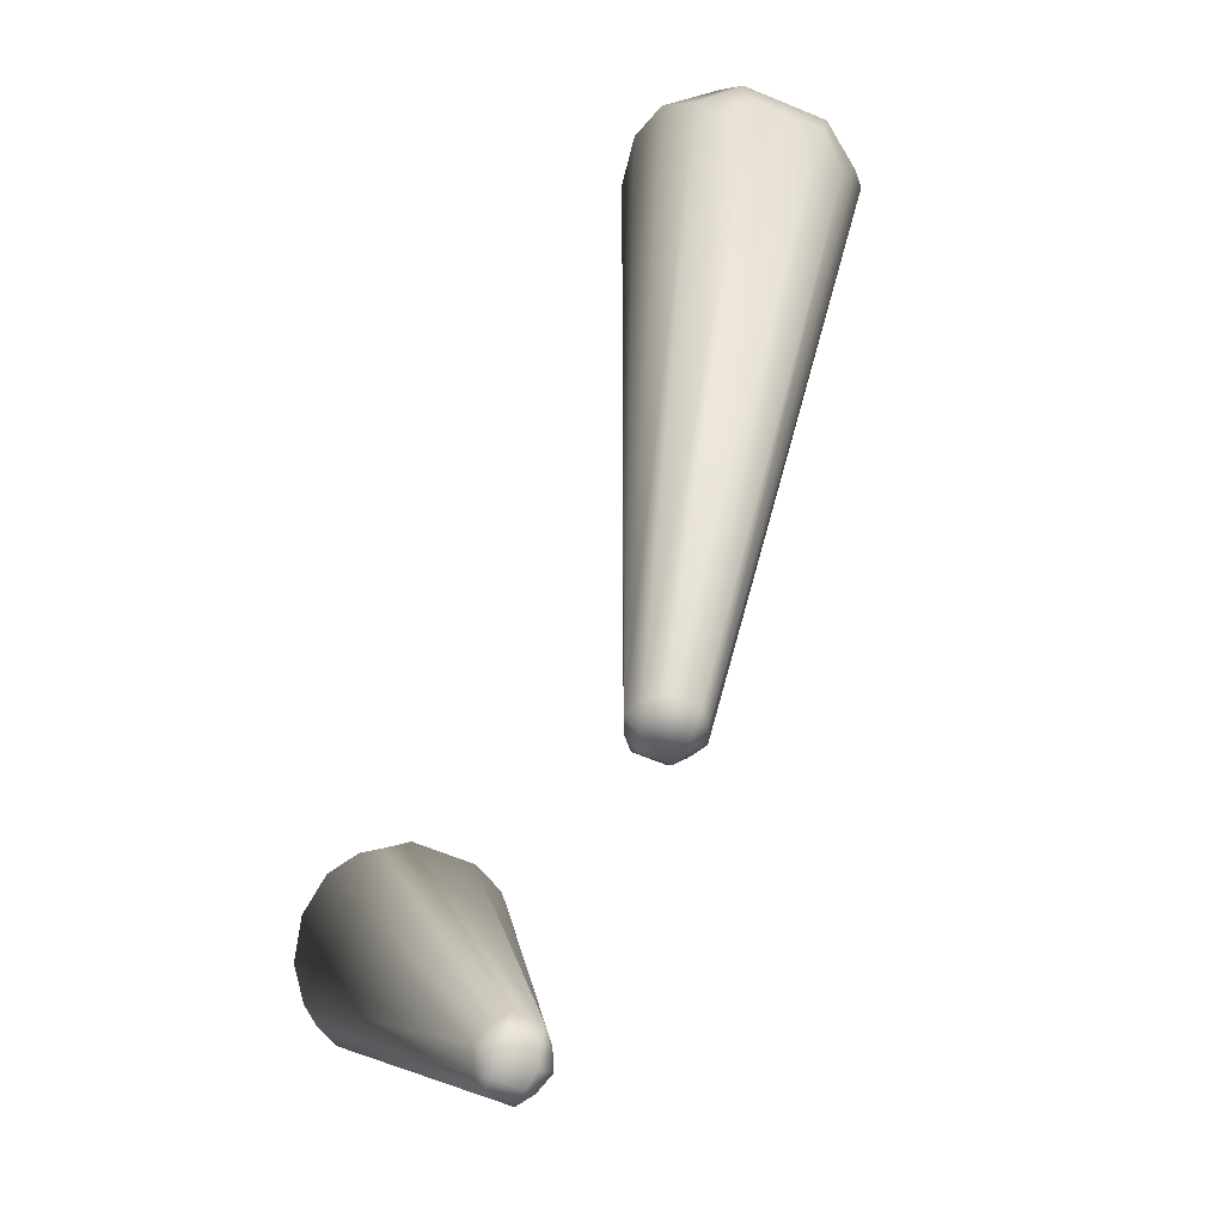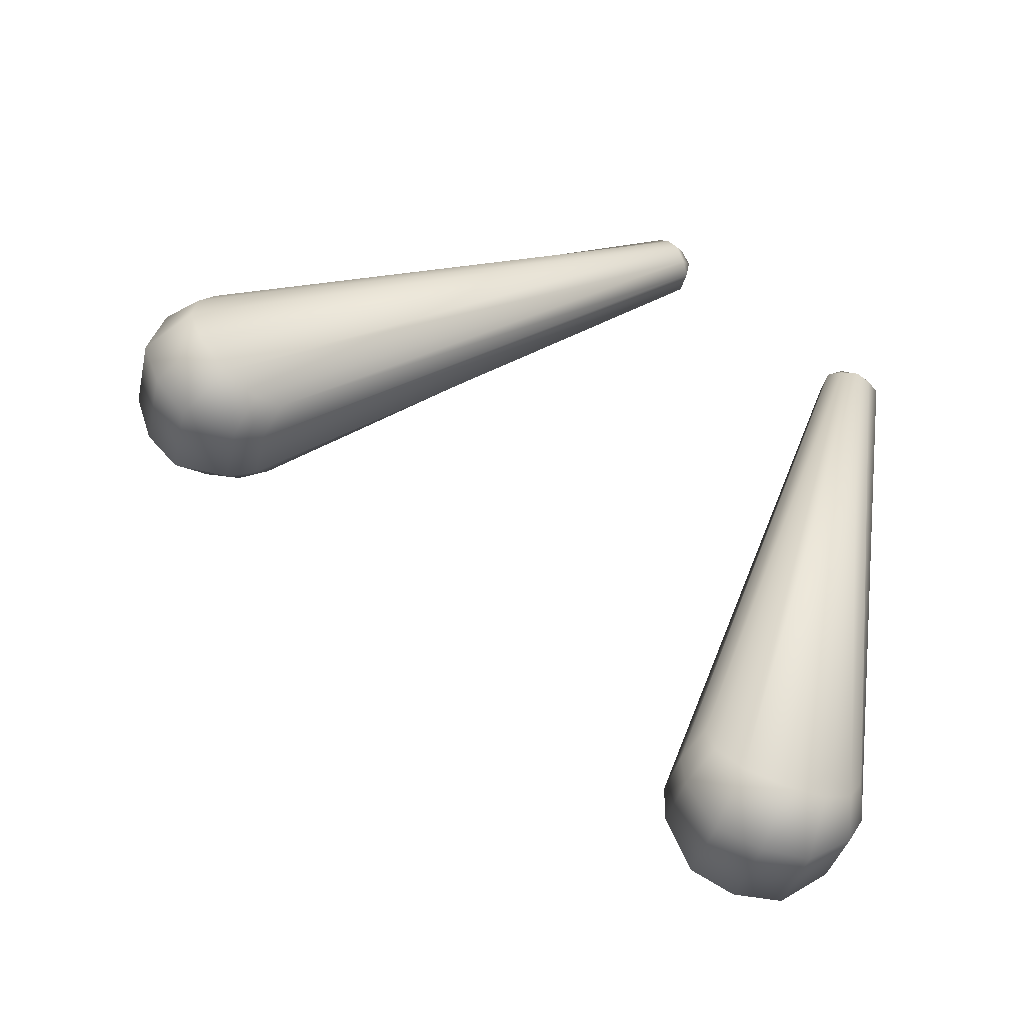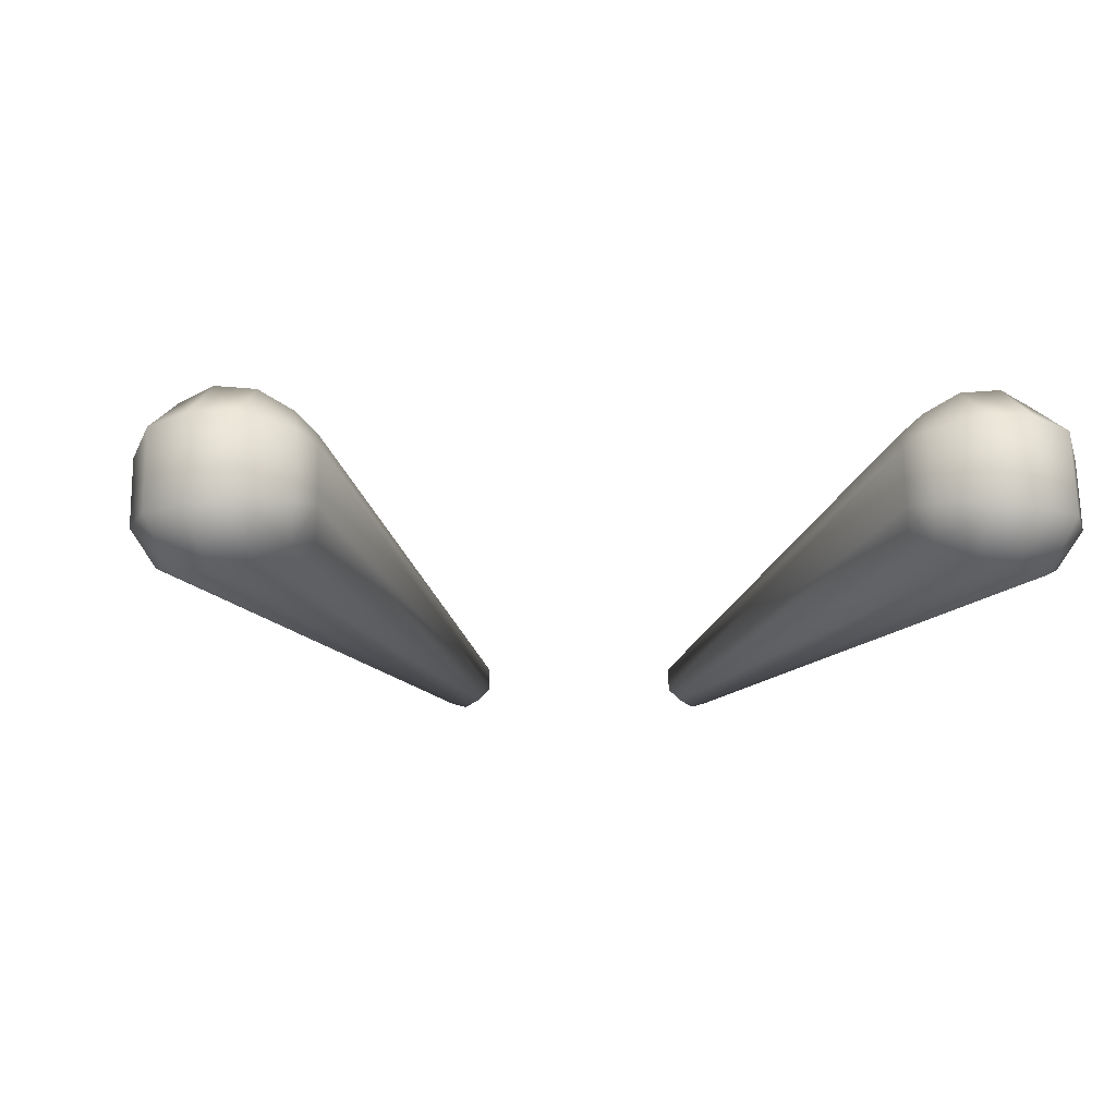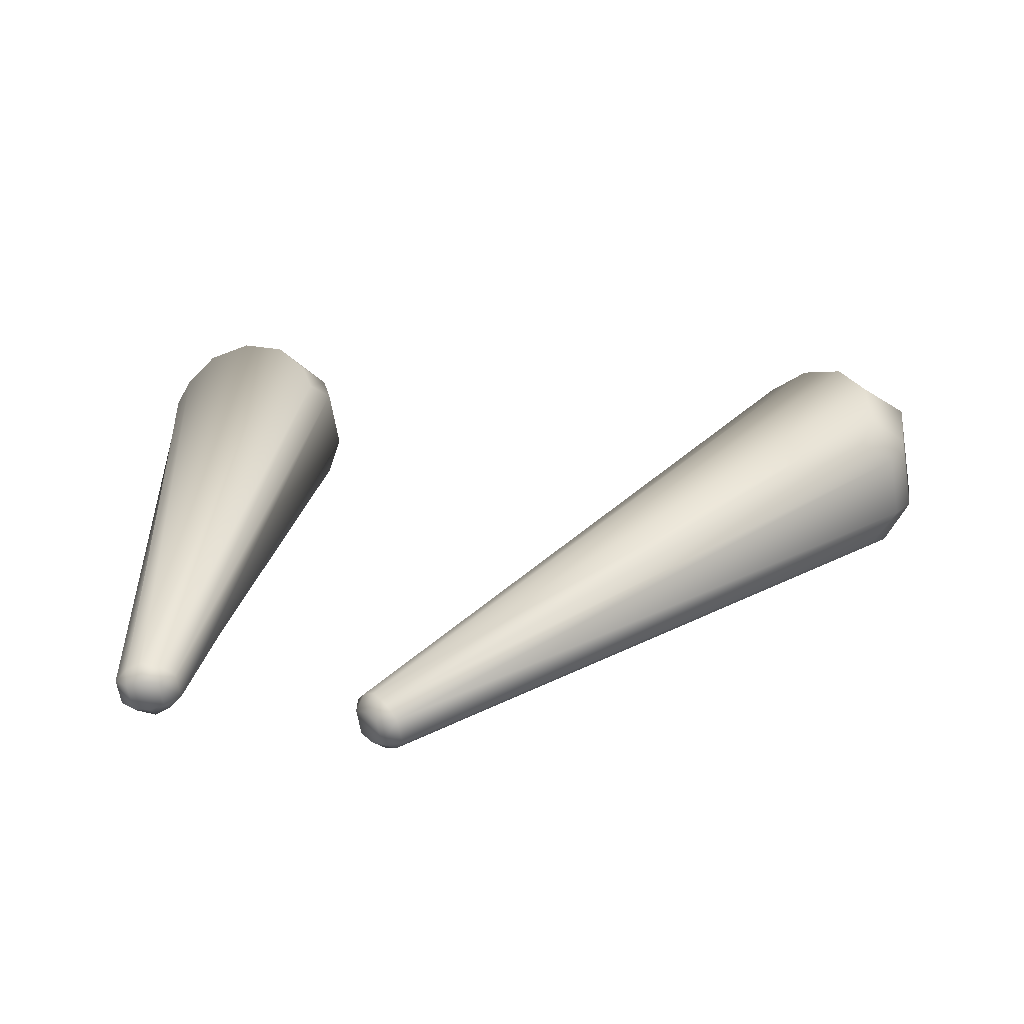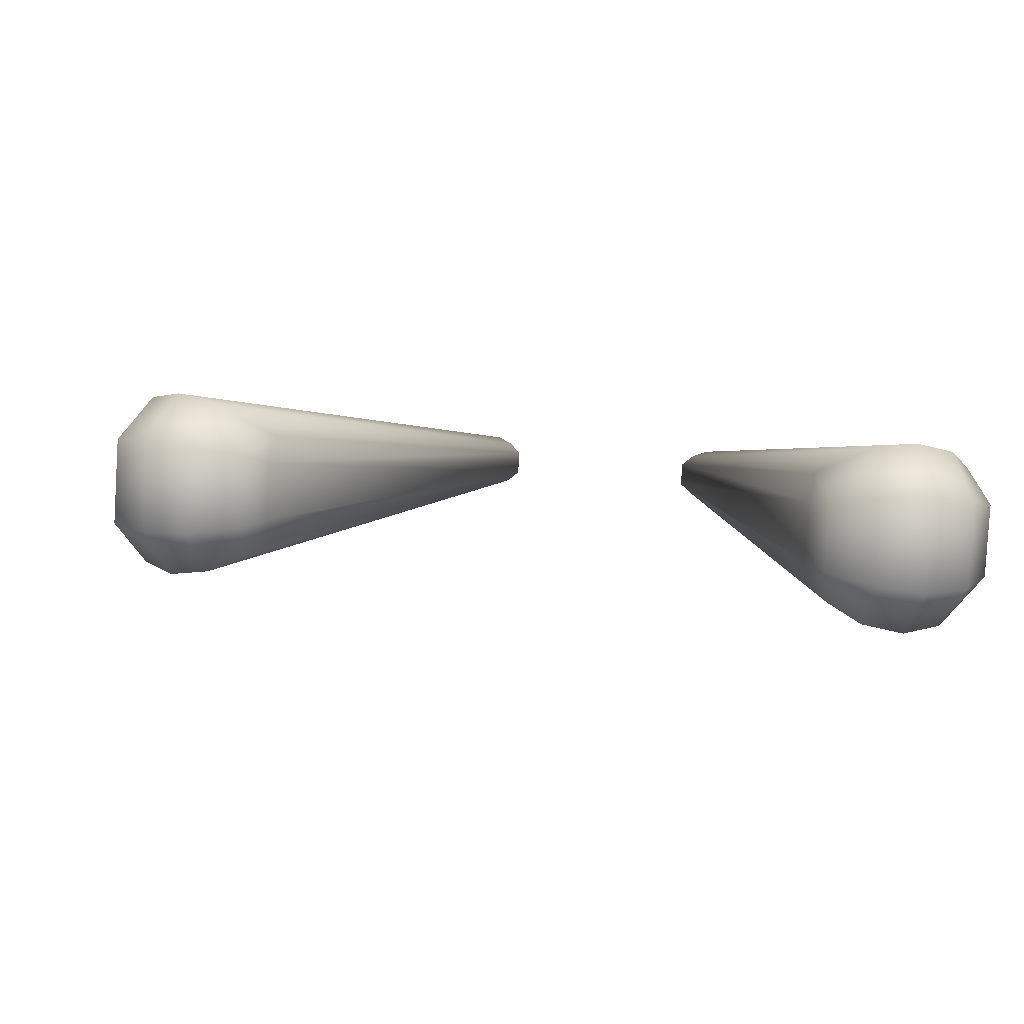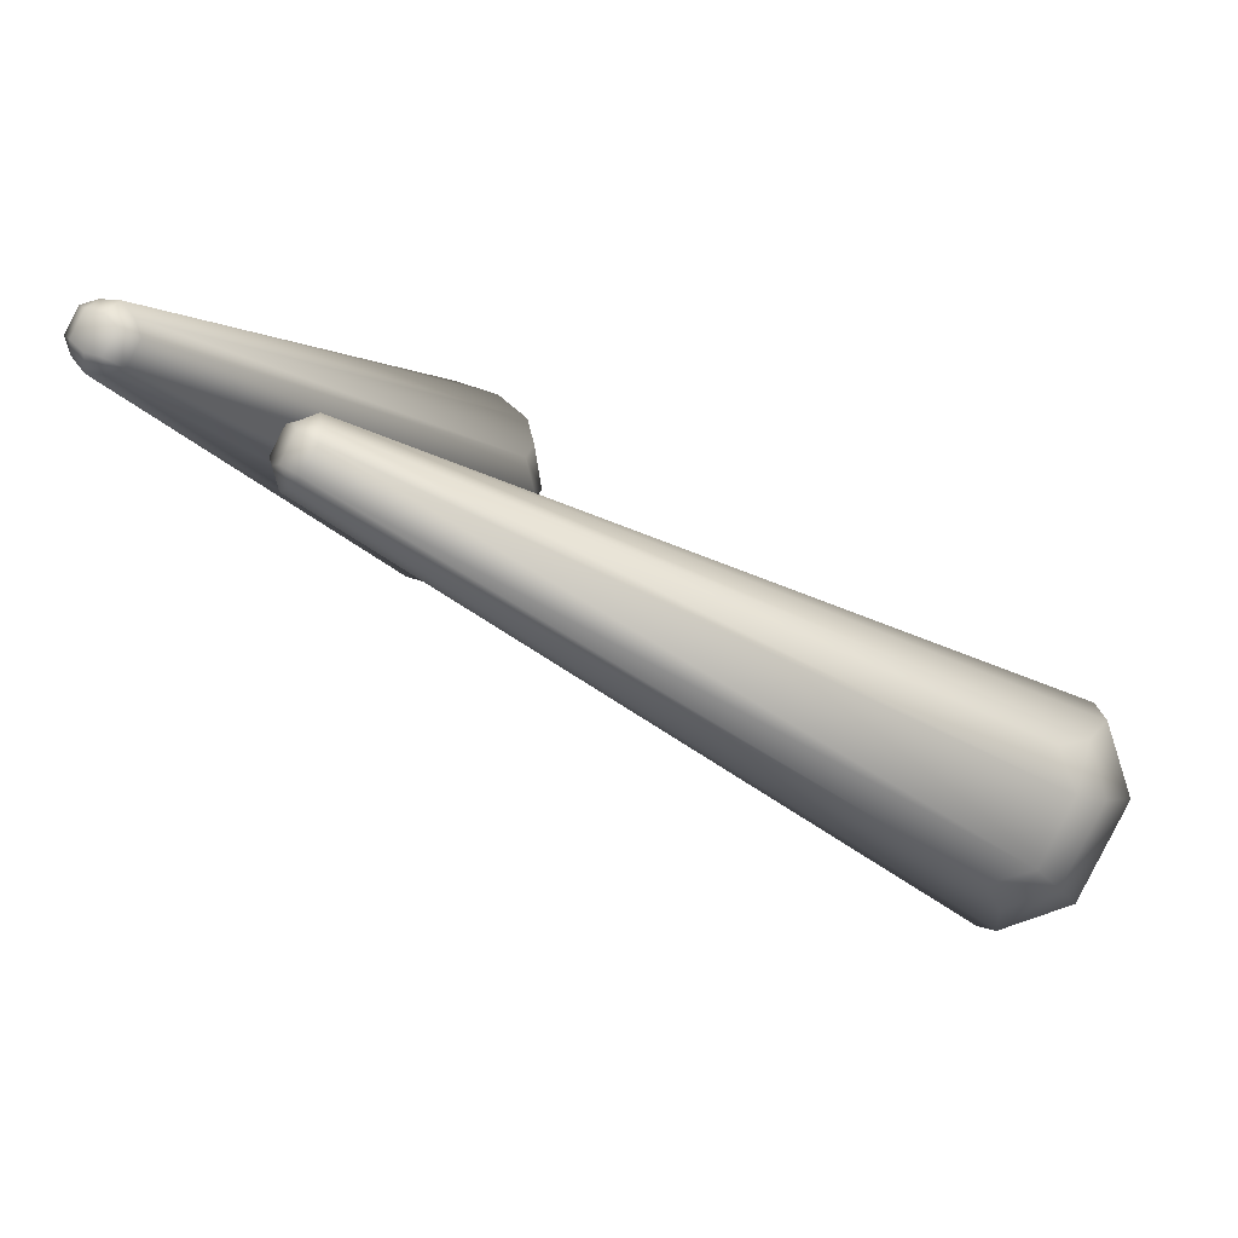
<metadata>
{"format":"obj","ext":"obj","renderer":"f3d","projection":"perspective","resolution":1024,"background":"white","views":[{"elev":71.5,"azim":-61.5,"up":"+Z"},{"elev":68.2,"azim":-176.4,"up":"+Y"},{"elev":-2.1,"azim":141.6,"up":"+Y"},{"elev":8.7,"azim":-6.9,"up":"+Y"},{"elev":26.0,"azim":154.2,"up":"+Y"},{"elev":74.7,"azim":40.6,"up":"+Z"}]}
</metadata>
<code>
v  -128.4 210.8 153.4
v  -120.3 221.9 128
v  -120.7 222.9 126.8
v  -127.9 208.7 152.7
v  -128.7 208.2 152.5
v  -120.3 215.7 123.2
v  -119.3 216.4 124.8
v  -128.5 210.1 153.8
v  -129.3 210.2 153.7
v  -129 208.7 153.3
v  -128.2 208.9 153.5
v  -130.6 210 152.7
v  -128.3 219.9 124.4
v  -127.7 217.1 123.6
v  -130.3 208.8 152.3
v  -125.5 222 121.8
v  -123.1 222.6 122.1
v  -122.2 218.2 120.7
v  -124.6 217.9 120.6
v  -119.1 221.2 126.7
v  -127.7 210.4 153.4
v  -127.4 209.2 153.1
v  -118.5 218.3 125.9
v  -126.9 217.3 122.2
v  -127.6 220.7 123.2
v  -120 218.5 121.8
v  -120.9 222.6 123
v  -119.4 221.9 125.3
v  -118.7 218.5 124.3
v  -130 209.9 153.5
v  -130 210.6 153
v  -129.7 208.7 153.1
v  -129.6 208.4 152.3
v  -129.3 211 153.3
v  -128.1 220.8 126.1
v  -126.1 223.4 124.6
v  -124 224.1 124.8
v  -119.2 216.7 126.5
v  -122.1 215.3 122.2
v  -127 215.6 124.5
v  -122 223.9 125.6
v  -127.5 222 125.1
v  -124.3 215.2 122.2
v  -126.1 215.4 123.2
v  -118.9 210.8 160.2
v  -96.29 222.9 144.2
v  -97.58 221.9 144.2
v  -118.5 208.7 159.5
v  -94.89 216.4 142.3
v  -92.99 215.7 142.6
v  -117.9 208.2 160.1
v  -119.3 210.1 160.4
v  -119.1 208.9 160
v  -118.6 208.7 160.6
v  -118.9 210.2 161.1
v  -117.6 210 162
v  -117.3 208.8 161.6
v  -90.96 217.1 149.8
v  -91.57 219.9 150.6
v  -90.04 222 147.1
v  -89.16 217.9 145.9
v  -90.06 218.2 143.6
v  -91.01 222.6 145
v  -96.69 221.2 142.7
v  -96.09 218.3 141.9
v  -118.9 209.2 159.1
v  -119.2 210.4 159.5
v  -89.94 217.3 148.6
v  -90.67 220.7 149.6
v  -91.73 218.5 141.9
v  -94.55 218.5 141.5
v  -95.28 221.9 142.5
v  -92.61 222.6 143.2
v  -118.5 209.9 161.7
v  -118 210.6 161.6
v  -118.2 208.7 161.3
v  -117.5 208.4 160.9
v  -118.5 211 161
v  -93.19 220.8 151
v  -92.49 223.4 148.6
v  -93.33 224.1 146.7
v  -96.46 216.7 142.7
v  -91.44 215.3 144.1
v  -92.06 215.6 149.4
v  -94.74 223.9 145.1
v  -92.49 222 150.1
v  -91.1 215.4 148.1
v  -90.74 215.2 146.1
g Object001
f 1 2 3
f 4 5 6 7
f 8 9 10 11
f 12 13 14 15
f 16 17 18 19
f 20 21 22 23
f 24 25 16 19
f 26 27 28 29
f 1 8 21
f 30 31 12
f 22 11 4
f 32 15 33
f 1 34 9 8
f 31 35 13 12
f 36 37 17 16
f 2 1 21 20
f 4 38 23 22
f 6 39 18 26
f 40 33 15 14
f 33 5 10 32
f 8 11 22 21
f 32 30 12 15
f 28 27 41 3
f 16 25 42 36
f 26 29 7 6
f 24 19 43 44
f 34 37 36
f 39 5 43
f 10 9 30 32
f 18 17 27 26
f 9 34 31 30
f 17 37 41 27
f 18 39 43 19
f 10 5 4 11
f 14 13 25 24
f 29 28 20 23
f 28 3 2 20
f 42 25 13 35
f 40 14 24 44
f 7 29 23 38
f 4 7 38
f 6 5 39
f 43 5 33 44
f 44 33 40
f 31 42 35
f 34 36 42 31
f 34 41 37
f 1 3 41 34
f 45 46 47
f 48 49 50 51
f 52 53 54 55
f 56 57 58 59
f 60 61 62 63
f 64 65 66 67
f 68 61 60 69
f 70 71 72 73
f 45 67 52
f 74 56 75
f 66 48 53
f 76 77 57
f 45 52 55 78
f 75 56 59 79
f 80 60 63 81
f 47 64 67 45
f 48 66 65 82
f 50 70 62 83
f 84 58 57 77
f 77 76 54 51
f 52 67 66 53
f 76 57 56 74
f 72 46 85 73
f 60 80 86 69
f 70 50 49 71
f 68 87 88 61
f 78 80 81
f 83 88 51
f 54 76 74 55
f 62 70 73 63
f 55 74 75 78
f 63 73 85 81
f 62 61 88 83
f 54 53 48 51
f 58 68 69 59
f 71 65 64 72
f 72 64 47 46
f 86 79 59 69
f 84 87 68 58
f 49 82 65 71
f 48 82 49
f 50 83 51
f 88 87 77 51
f 87 84 77
f 75 79 86
f 78 75 86 80
f 78 81 85
f 45 78 85 46

</code>
